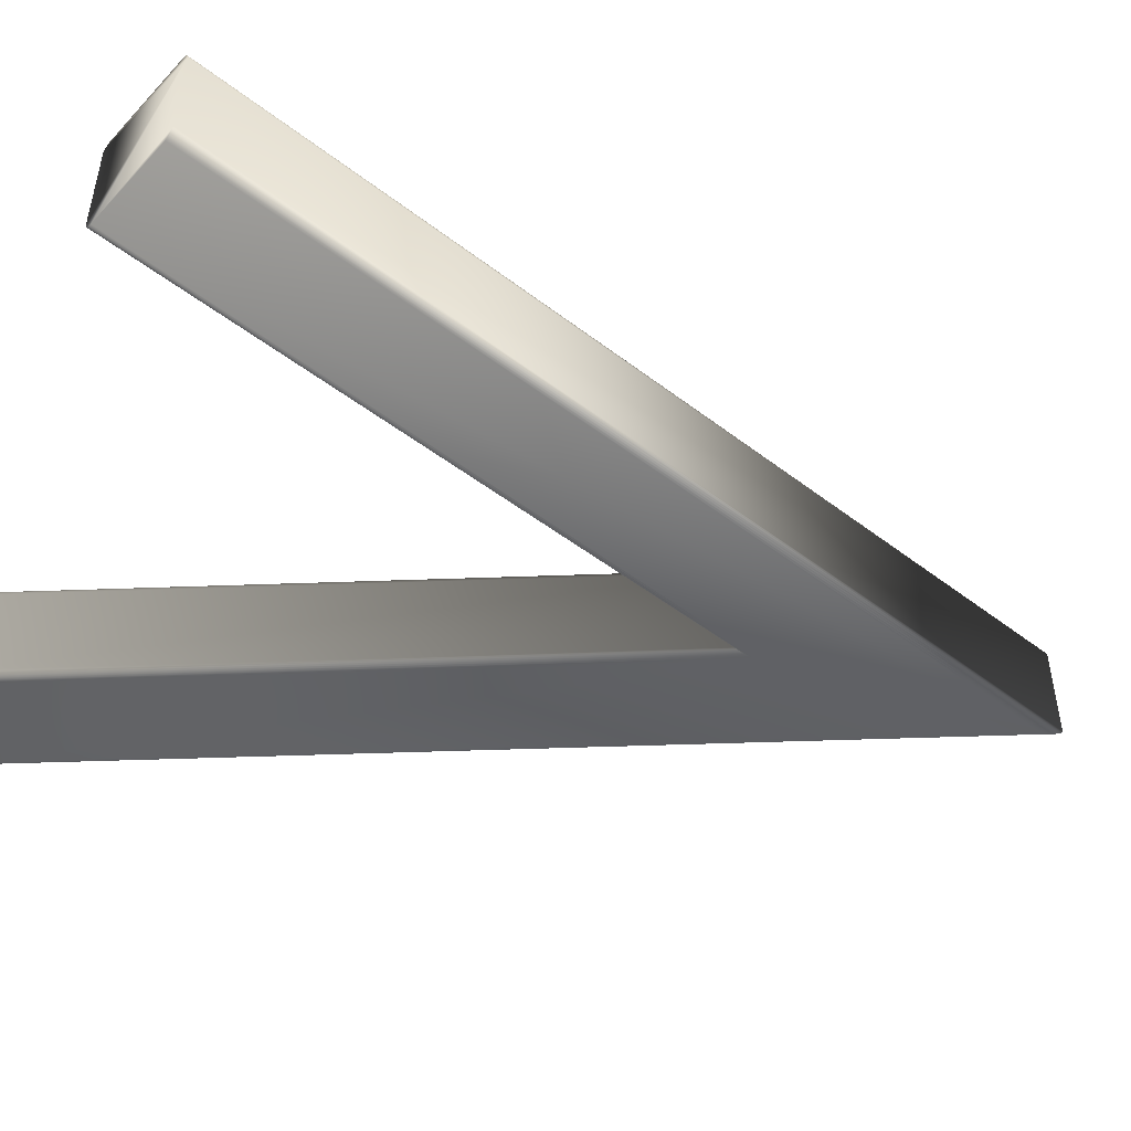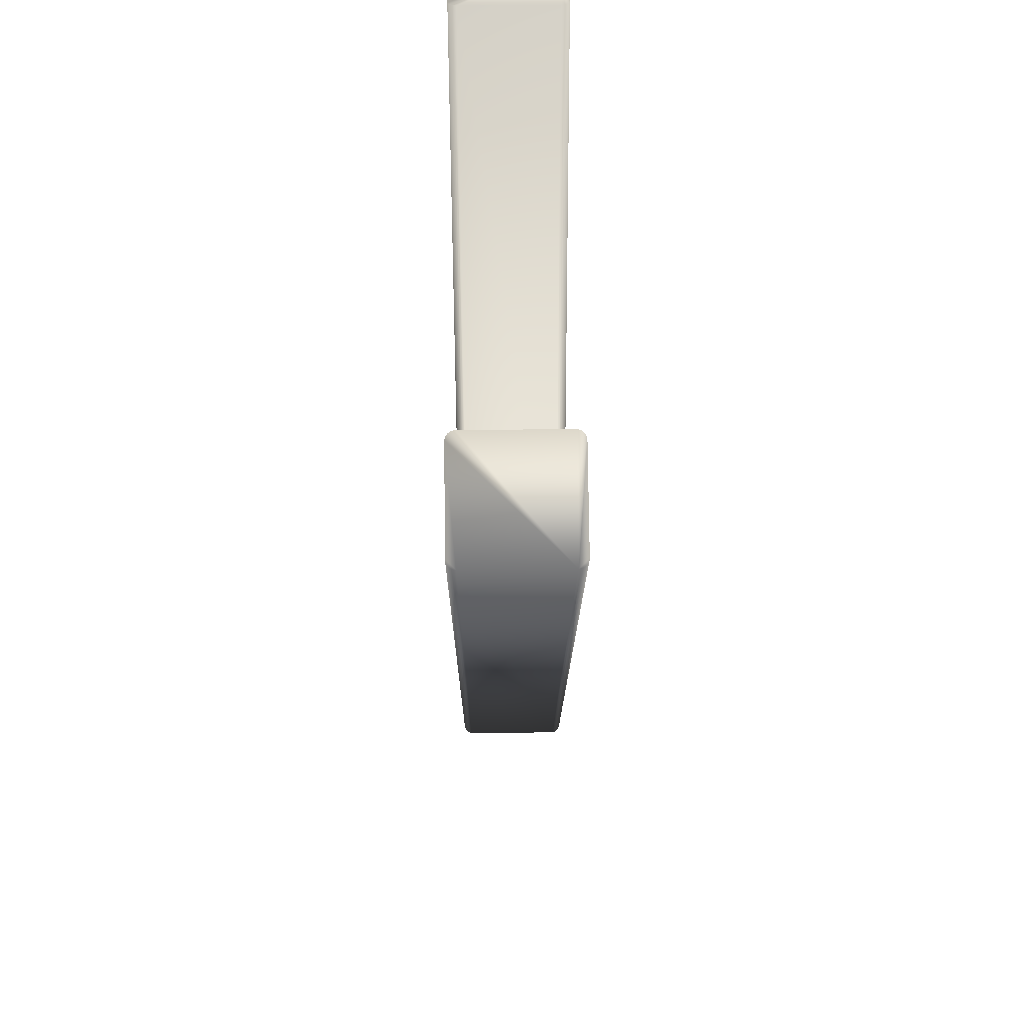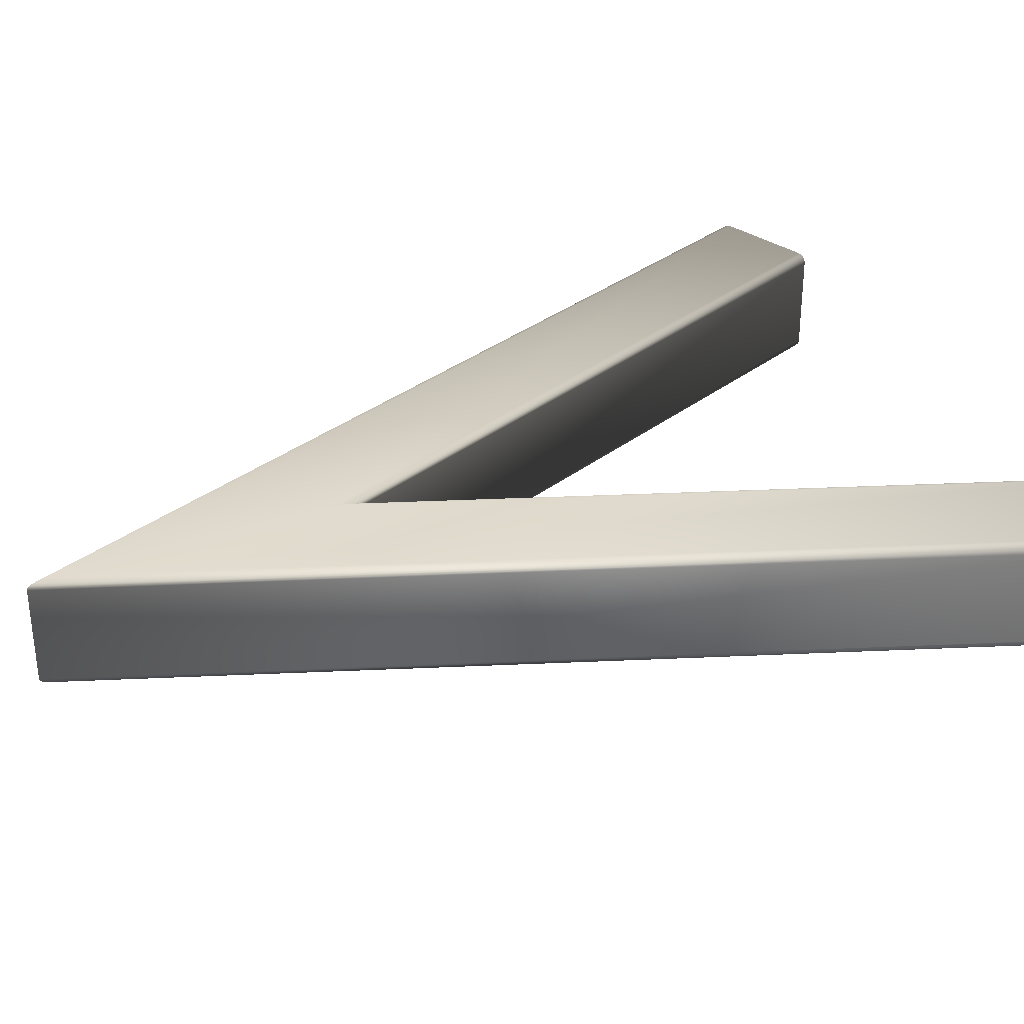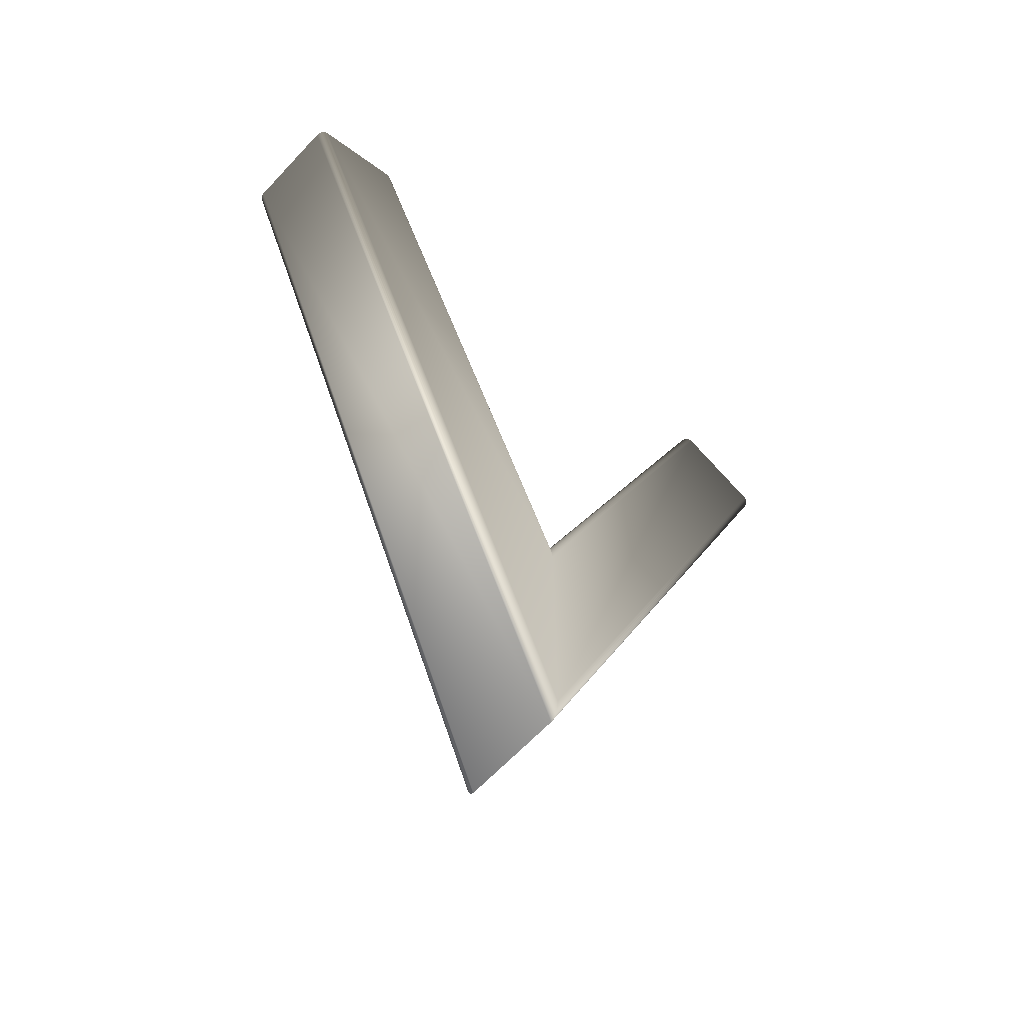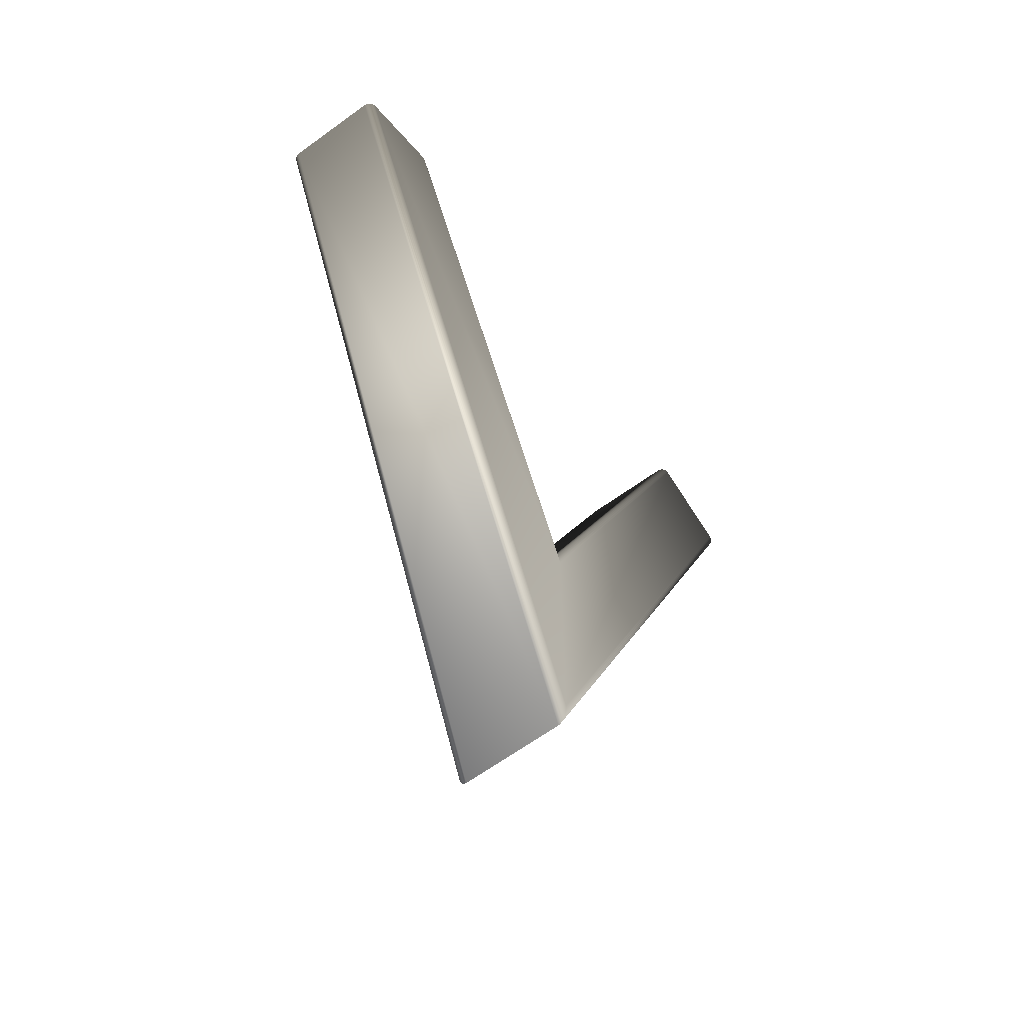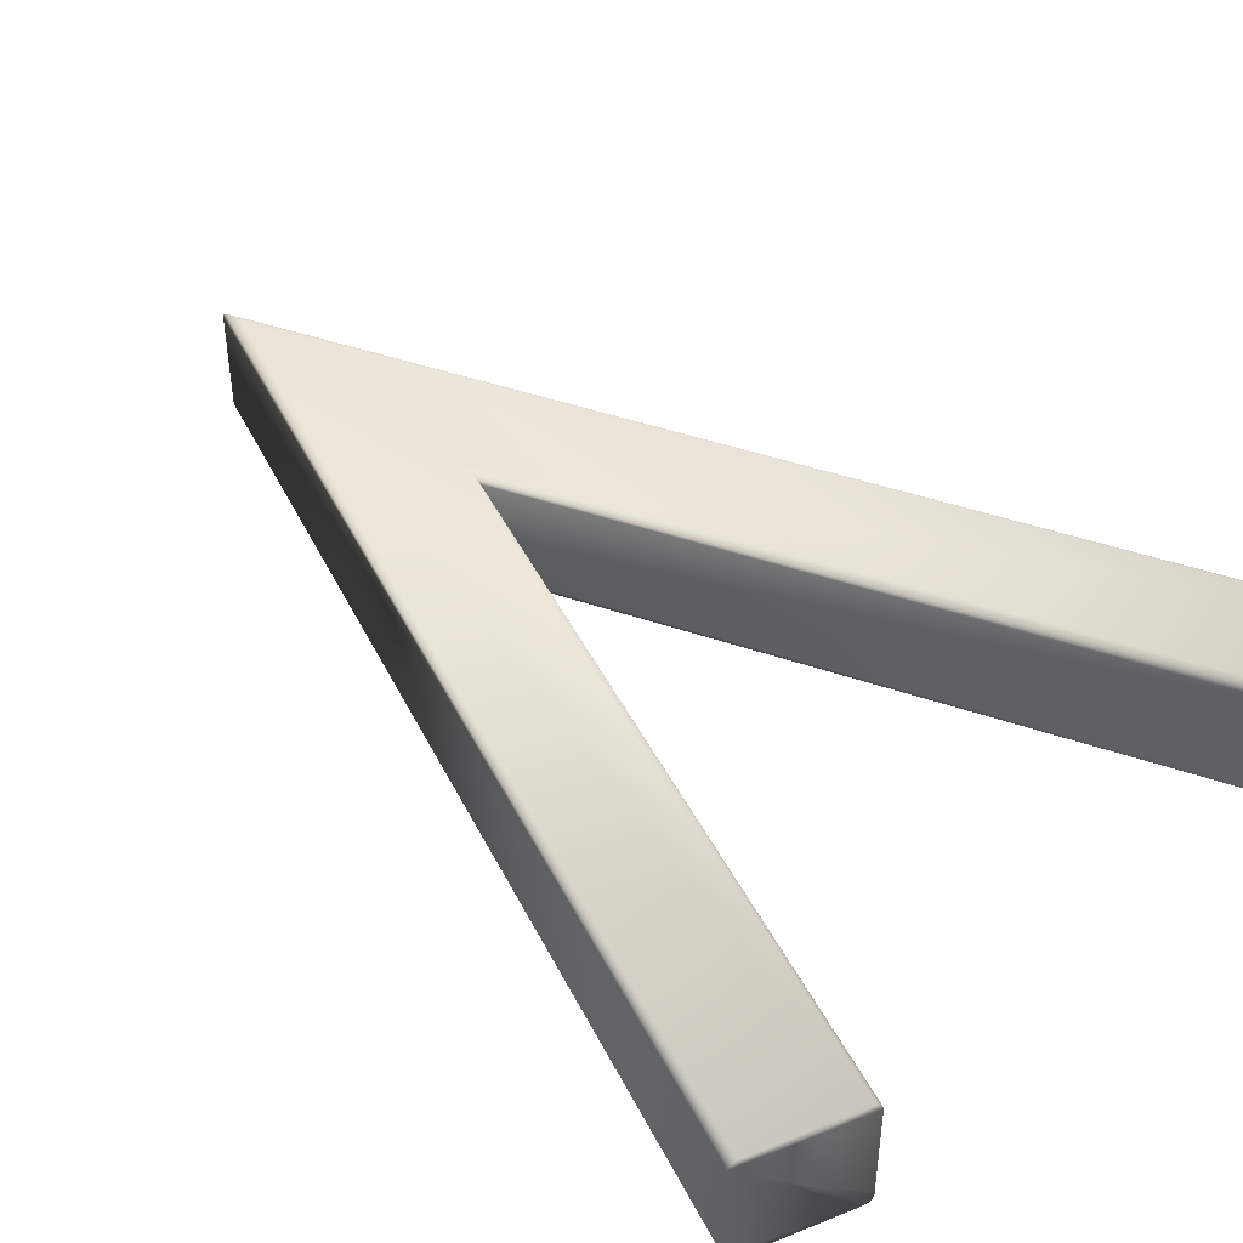
<metadata>
{"format":"obj","ext":"obj","renderer":"f3d","projection":"perspective","resolution":1024,"background":"white","views":[{"elev":-48.3,"azim":70.8,"up":"+Y"},{"elev":55.1,"azim":89.3,"up":"+Z"},{"elev":33.3,"azim":-115.1,"up":"+Y"},{"elev":-63.6,"azim":137.1,"up":"+Z"},{"elev":-64.0,"azim":-53.7,"up":"+Z"},{"elev":44.7,"azim":-46.6,"up":"+Y"}]}
</metadata>
<code>
v  0.5409 0.0741 0.5477
v  -0 0.0741 -0.8245
v  -0 0.0772 -0.8235
v  0.5405 0.0772 0.5478
v  -0 0.08 -0.8208
v  0.5396 0.08 0.5482
v  -0 0.0825 -0.8164
v  0.5381 0.0825 0.5488
v  -0 0.0846 -0.8108
v  0.5362 0.0846 0.5496
v  -0 0.0862 -0.804
v  0.5339 0.0862 0.5505
v  -0 0.0872 -0.7963
v  0.5312 0.0872 0.5515
v  -0 0.0876 -0.7879
v  0.5284 0.0876 0.5526
v  0 0.0876 -0.3836
v  0.3904 0.0876 0.607
v  0 0.0872 -0.3752
v  0.3876 0.0872 0.6081
v  0 0.0862 -0.3675
v  0.3849 0.0862 0.6092
v  0 0.0846 -0.3607
v  0.3826 0.0846 0.6101
v  0 0.0825 -0.355
v  0.3807 0.0825 0.6108
v  0 0.08 -0.3507
v  0.3792 0.08 0.6114
v  0 0.0772 -0.3479
v  0.3783 0.0772 0.6118
v  0 0.0741 -0.347
v  0.3779 0.0741 0.6119
v  0 -0.0741 -0.347
v  0.3779 -0.0741 0.6119
v  0 -0.0772 -0.3479
v  0.3783 -0.0772 0.6118
v  0 -0.08 -0.3507
v  0.3792 -0.08 0.6114
v  0 -0.0825 -0.355
v  0.3807 -0.0825 0.6108
v  0 -0.0846 -0.3607
v  0.3826 -0.0846 0.6101
v  0 -0.0862 -0.3675
v  0.3849 -0.0862 0.6092
v  0 -0.0872 -0.3752
v  0.3876 -0.0872 0.6081
v  0 -0.0876 -0.3836
v  0.3904 -0.0876 0.607
v  -0 -0.0876 -0.7879
v  0.5284 -0.0876 0.5526
v  -0 -0.0872 -0.7963
v  0.5312 -0.0872 0.5515
v  -0 -0.0862 -0.804
v  0.5339 -0.0862 0.5505
v  -0 -0.0846 -0.8108
v  0.5362 -0.0846 0.5496
v  -0 -0.0825 -0.8164
v  0.5381 -0.0825 0.5488
v  -0 -0.08 -0.8208
v  0.5396 -0.08 0.5482
v  -0 -0.0772 -0.8235
v  0.5405 -0.0772 0.5478
v  -0 -0.0741 -0.8245
v  0.5409 -0.0741 0.5477
v  -0.5409 0.0741 0.5477
v  -0.5405 0.0772 0.5478
v  -0.5396 0.08 0.5482
v  -0.5381 0.0825 0.5488
v  -0.5362 0.0846 0.5496
v  -0.5339 0.0862 0.5505
v  -0.5312 0.0872 0.5515
v  -0.5284 0.0876 0.5526
v  -0.3904 0.0876 0.607
v  -0.3876 0.0872 0.6081
v  -0.3849 0.0862 0.6092
v  -0.3826 0.0846 0.6101
v  -0.3807 0.0825 0.6108
v  -0.3792 0.08 0.6114
v  -0.3783 0.0772 0.6118
v  -0.3779 0.0741 0.6119
v  -0.3779 -0.0741 0.6119
v  -0.3783 -0.0772 0.6118
v  -0.3792 -0.08 0.6114
v  -0.3807 -0.0825 0.6108
v  -0.3826 -0.0846 0.6101
v  -0.3849 -0.0862 0.6092
v  -0.3876 -0.0872 0.6081
v  -0.3904 -0.0876 0.607
v  -0.5284 -0.0876 0.5526
v  -0.5312 -0.0872 0.5515
v  -0.5339 -0.0862 0.5505
v  -0.5362 -0.0846 0.5496
v  -0.5381 -0.0825 0.5488
v  -0.5396 -0.08 0.5482
v  -0.5405 -0.0772 0.5478
v  -0.5409 -0.0741 0.5477
o Star001
g Star001
f 1 2 3 4
f 4 3 5 6
f 6 5 7 8
f 8 7 9 10
f 10 9 11 12
f 12 11 13 14
f 14 13 15 16
f 16 15 17 18
f 18 17 19 20
f 20 19 21 22
f 22 21 23 24
f 24 23 25 26
f 26 25 27 28
f 28 27 29 30
f 30 29 31 32
f 32 31 33 34
f 34 33 35 36
f 36 35 37 38
f 38 37 39 40
f 40 39 41 42
f 42 41 43 44
f 44 43 45 46
f 46 45 47 48
f 48 47 49 50
f 50 49 51 52
f 52 51 53 54
f 54 53 55 56
f 56 55 57 58
f 58 57 59 60
f 60 59 61 62
f 62 61 63 64
f 64 63 2 1
f 2 65 66 3
f 3 66 67 5
f 5 67 68 7
f 7 68 69 9
f 9 69 70 11
f 11 70 71 13
f 13 71 72 15
f 15 72 73 17
f 17 73 74 19
f 19 74 75 21
f 21 75 76 23
f 23 76 77 25
f 25 77 78 27
f 27 78 79 29
f 29 79 80 31
f 31 80 81 33
f 33 81 82 35
f 35 82 83 37
f 37 83 84 39
f 39 84 85 41
f 41 85 86 43
f 43 86 87 45
f 45 87 88 47
f 47 88 89 49
f 49 89 90 51
f 51 90 91 53
f 53 91 92 55
f 55 92 93 57
f 57 93 94 59
f 59 94 95 61
f 61 95 96 63
f 63 96 65 2
f 60 62 64 58
f 56 58 64 54
f 52 54 64 50
f 48 50 64 1
f 46 48 1 44
f 42 44 1 40
f 38 40 1 36
f 34 36 1 32
f 30 32 1 28
f 26 28 1 24
f 22 24 1 20
f 18 20 1 16
f 14 16 1 4
f 12 14 4 6
f 12 6 8 10
f 94 93 96 95
f 92 91 96 93
f 90 89 96 91
f 88 65 96 89
f 87 86 65 88
f 85 84 65 86
f 83 82 65 84
f 81 80 65 82
f 79 78 65 80
f 77 76 65 78
f 75 74 65 76
f 73 72 65 74
f 71 66 65 72
f 70 67 66 71
f 70 69 68 67

</code>
